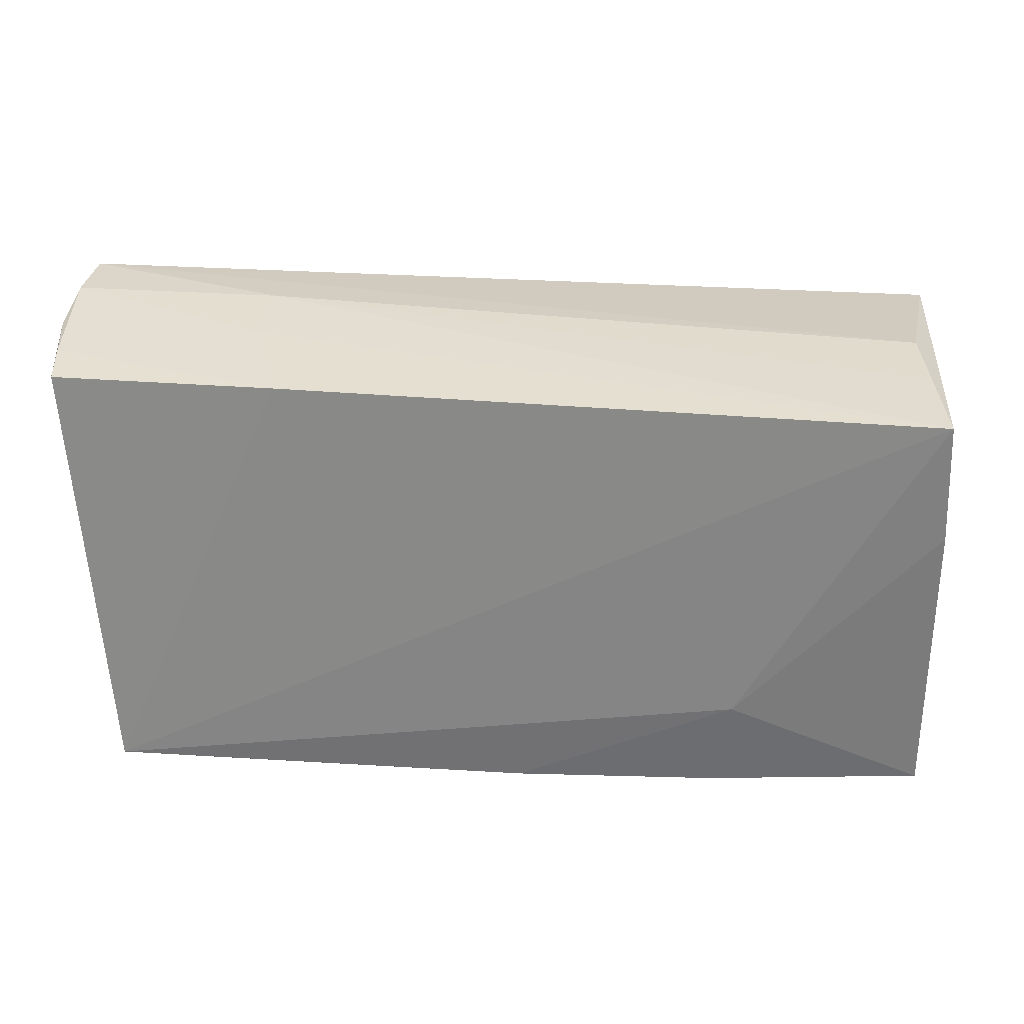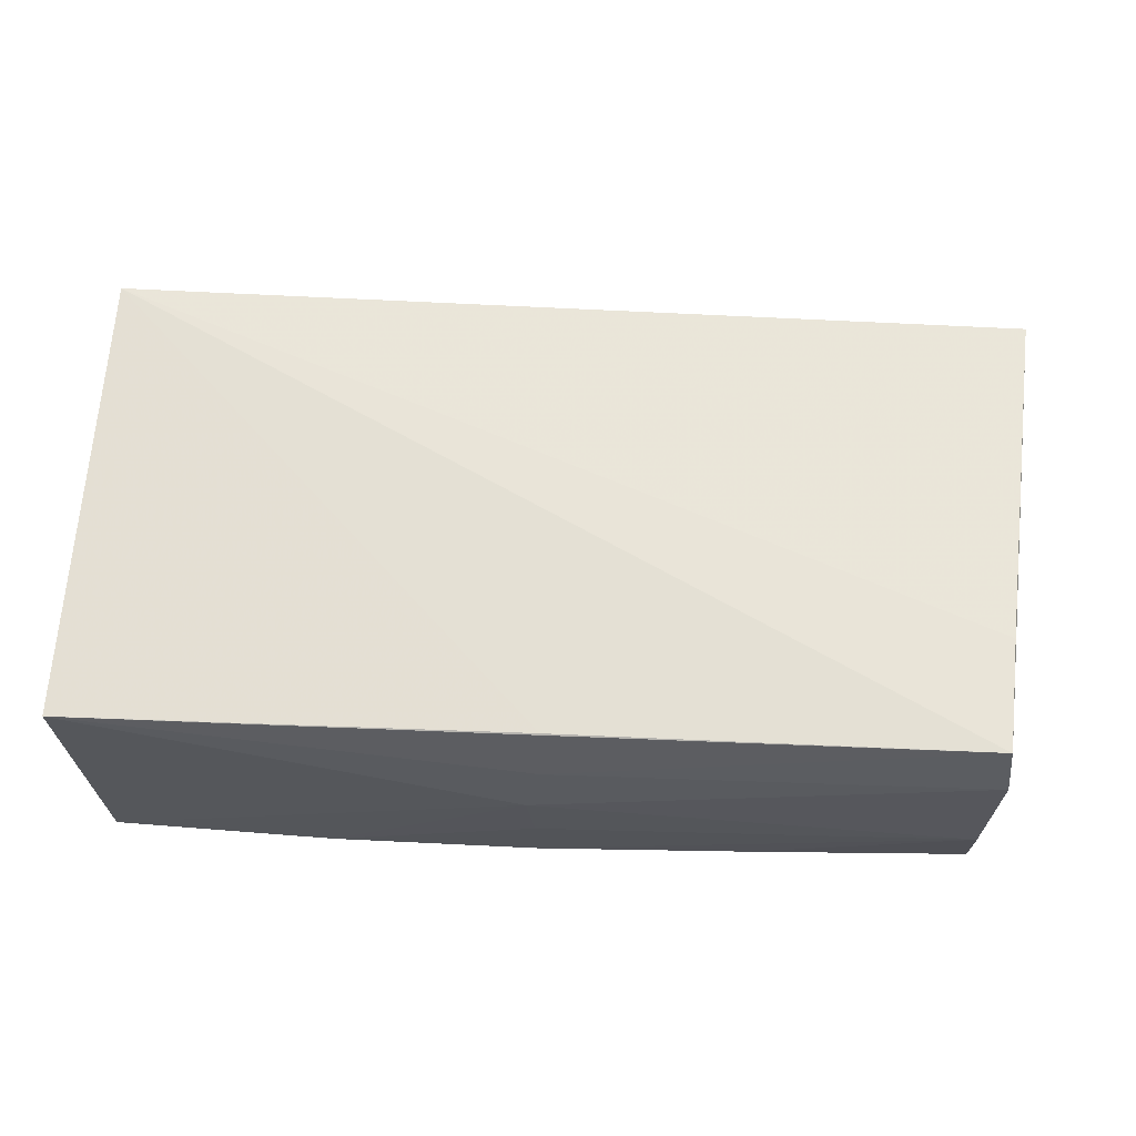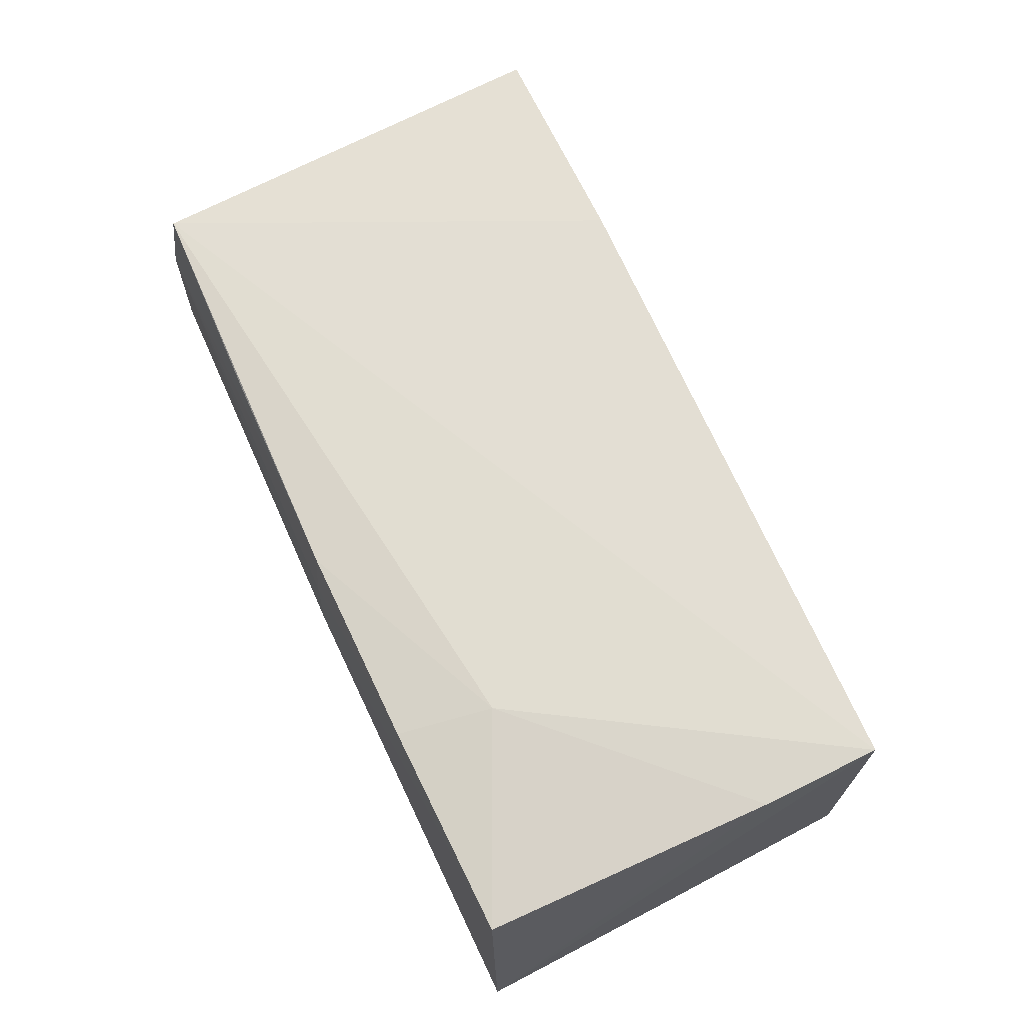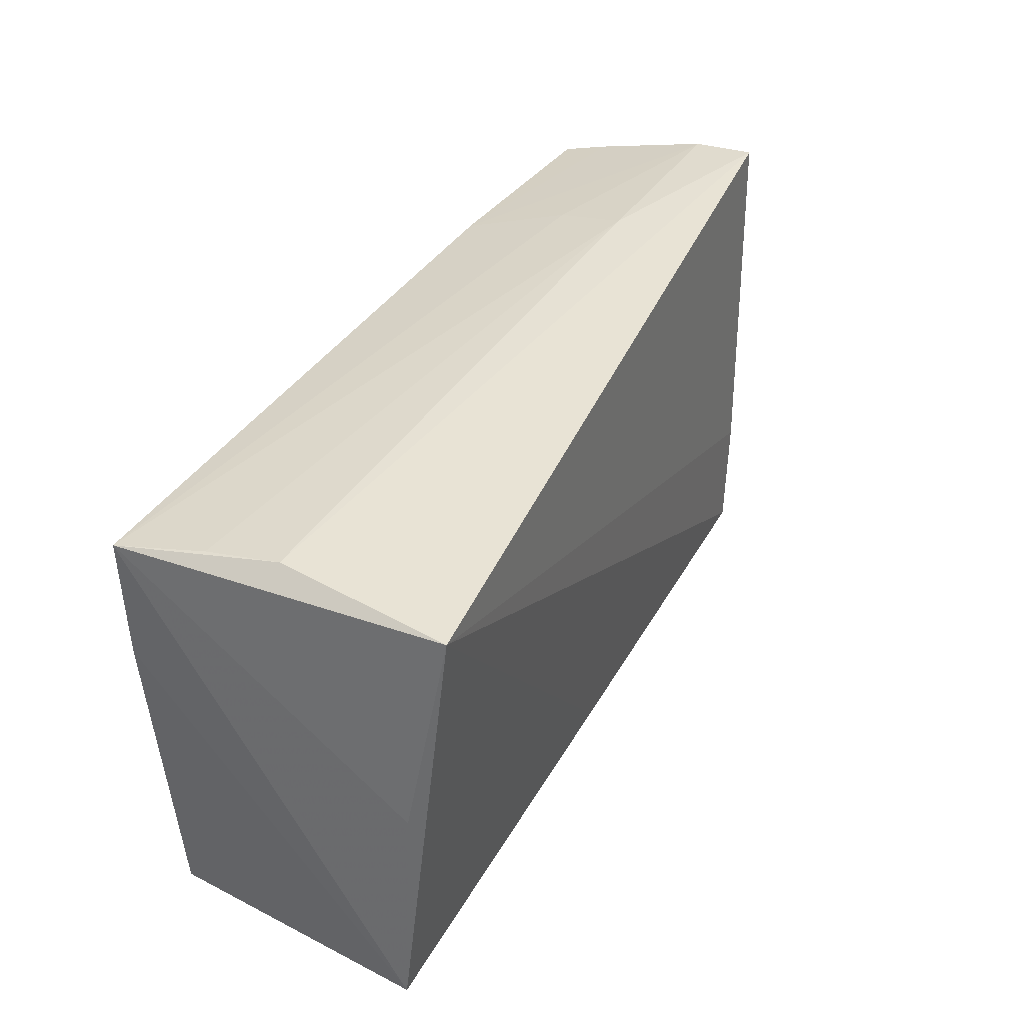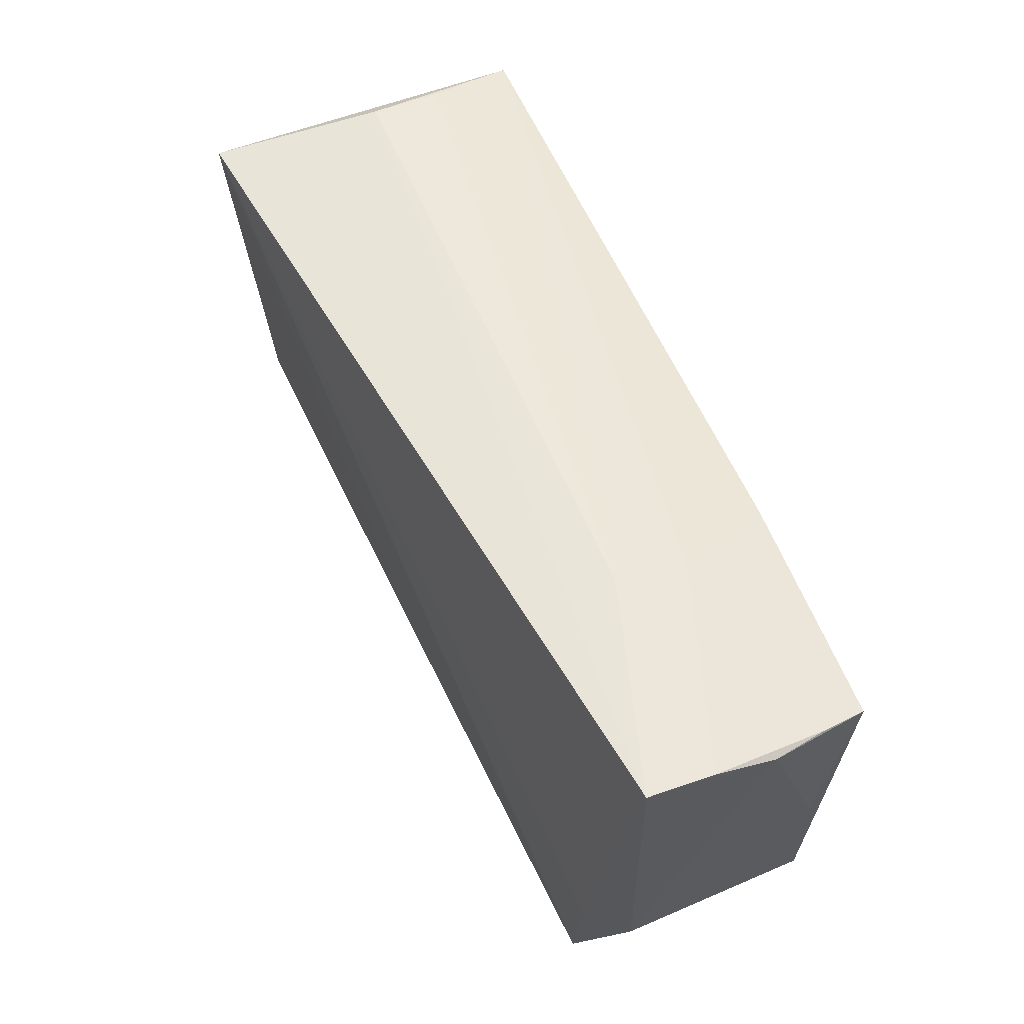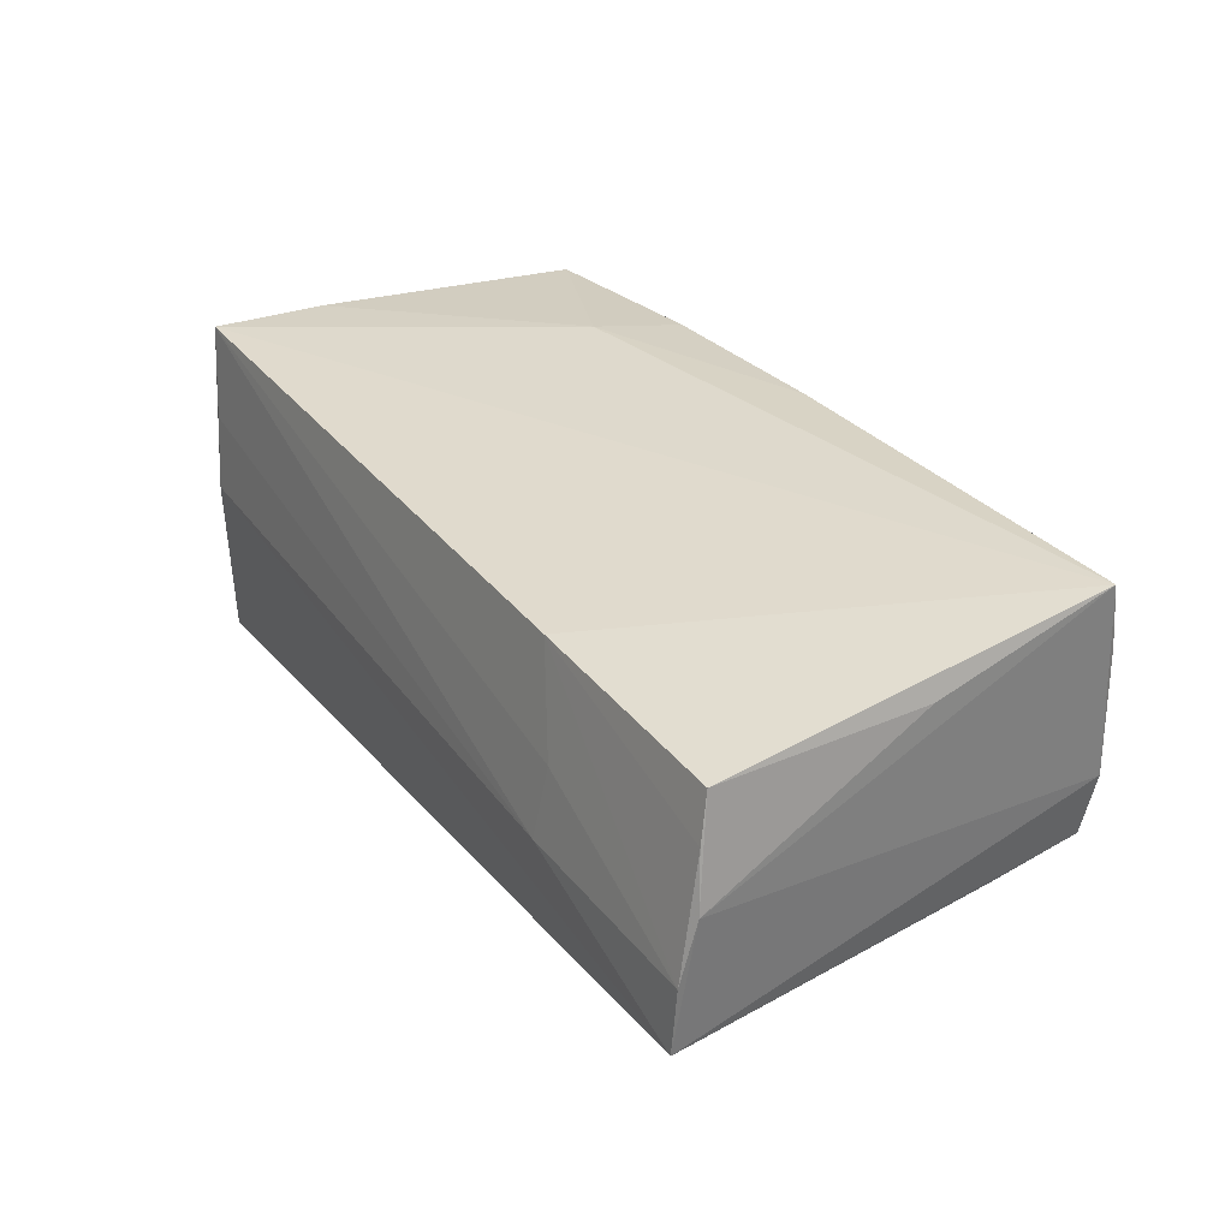
<metadata>
{"format":"obj","ext":"obj","renderer":"f3d","projection":"perspective","resolution":1024,"background":"white","views":[{"elev":25.8,"azim":7.3,"up":"+Y"},{"elev":-27.7,"azim":179.2,"up":"+Y"},{"elev":67.3,"azim":66.2,"up":"+Z"},{"elev":37.3,"azim":118.5,"up":"+Y"},{"elev":56.8,"azim":-112.3,"up":"+Y"},{"elev":33.0,"azim":-122.3,"up":"+Z"}]}
</metadata>
<code>
v 0.02546 -0.02672 0.01543
v 0.0008192 -0.028 -0.008056
v 0.00256 -0.02856 -0.0003686
v -0.02785 0.02463 0.01792
v 0.001193 -0.02746 0.01633
v -0.04966 -0.02749 -0.01351
v -0.05138 -0.01365 -0.01313
v -0.05743 0.02659 0.005008
v -0.05337 -0.002307 0.015
v -0.03188 0.02876 -0.002349
v 0.05143 -8.263e-05 -0.01877
v 0.05313 -0.02608 -0.01868
v 0.0511 0.009381 0.01691
v 0.001473 -0.02819 0.007864
v -0.02387 -0.02757 0.01688
v 0.02759 -0.01528 0.01726
v 0.04727 0.02656 -0.00168
v -0.04999 -0.02852 0.009927
v -0.05594 0.02561 0.01156
v -0.05742 0.02872 -0.002352
v -0.05062 -0.02856 -0.005722
v 0.04912 0.02534 -0.02286
v 0.05088 -0.02554 0.01341
v 0.05061 0.02377 0.01792
v -0.05495 0.02434 0.01702
v -0.05025 -0.02735 0.01792
v 0.001031 -0.02663 -0.01619
v 0.04835 0.02541 0.00718
v -0.05733 0.02931 -0.0102
v -0.03243 0.02716 0.006252
f 12 22 11
f 11 24 12
f 22 24 11
f 17 24 22
f 27 22 12
f 12 6 27
f 27 6 22
f 29 17 22
f 12 23 3
f 24 26 16
f 8 25 19
f 8 26 9
f 9 25 8
f 26 25 9
f 4 26 24
f 4 25 26
f 4 19 25
f 22 6 7
f 7 29 22
f 6 29 7
f 24 17 28
f 2 6 12
f 12 3 2
f 3 18 21
f 6 2 21
f 21 2 3
f 8 29 21
f 21 29 6
f 21 26 8
f 21 18 26
f 14 18 3
f 24 16 13
f 13 16 23
f 12 24 13
f 13 23 12
f 23 16 1
f 1 3 23
f 1 14 3
f 19 4 20
f 20 29 8
f 8 19 20
f 14 1 5
f 18 14 5
f 5 16 26
f 5 1 16
f 24 28 10
f 10 28 17
f 17 29 10
f 29 20 10
f 26 18 15
f 15 5 26
f 18 5 15
f 30 20 4
f 30 10 20
f 30 4 24
f 24 10 30

</code>
